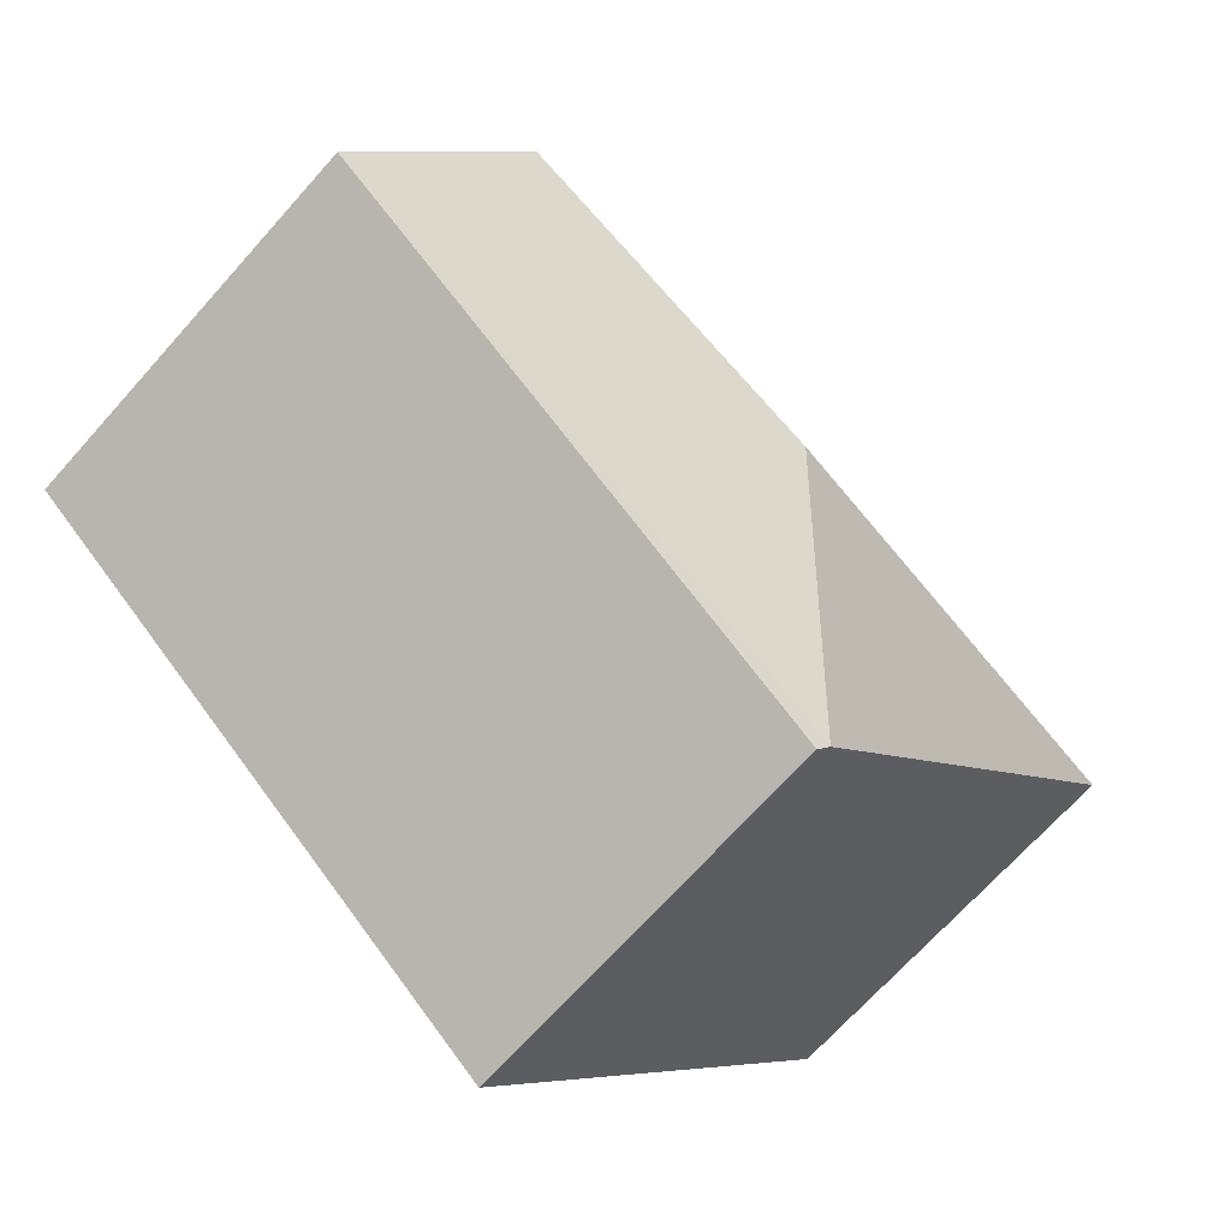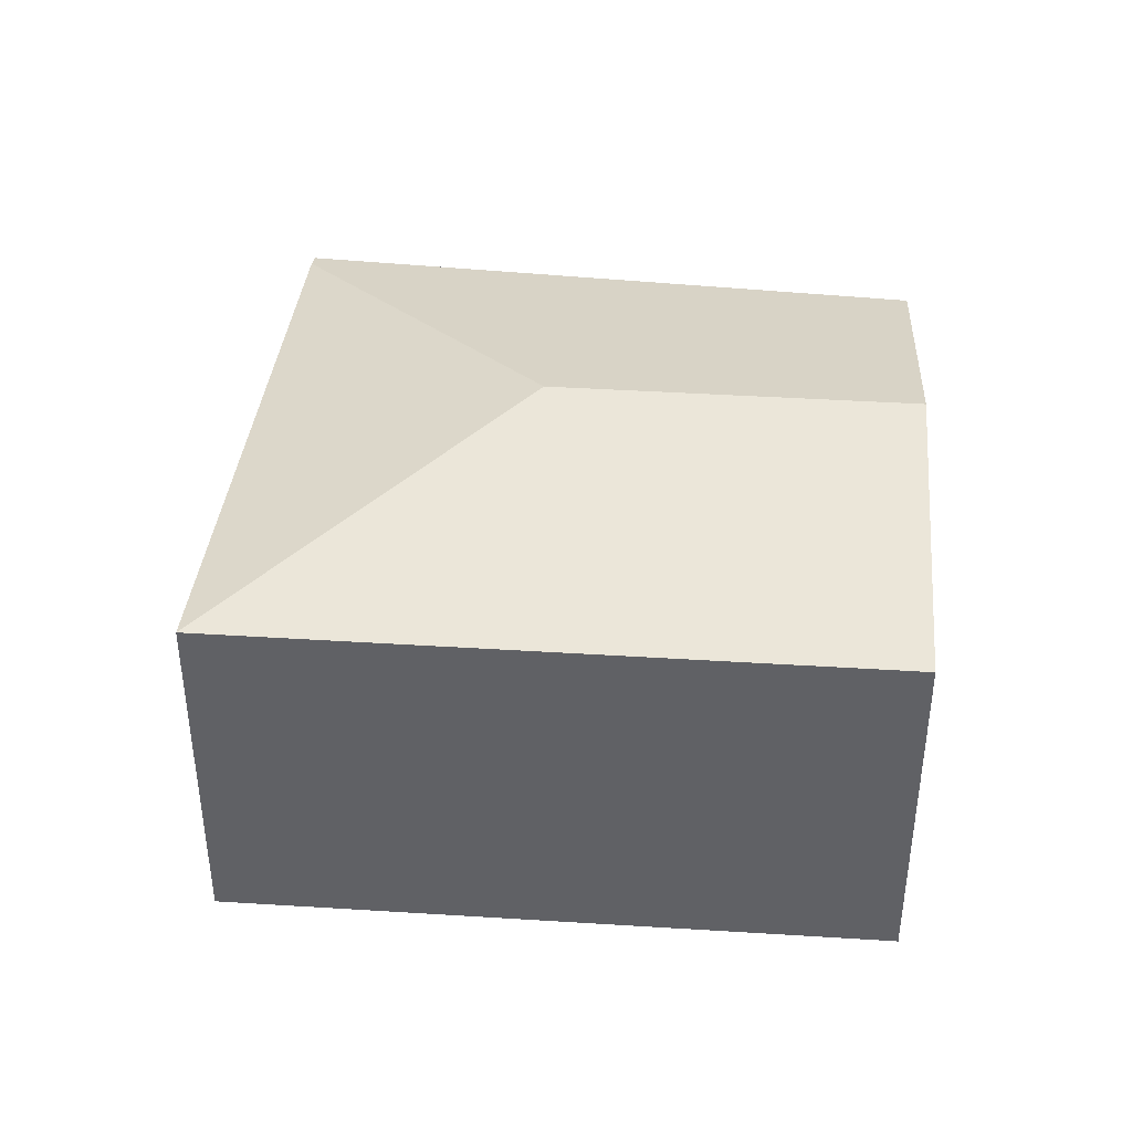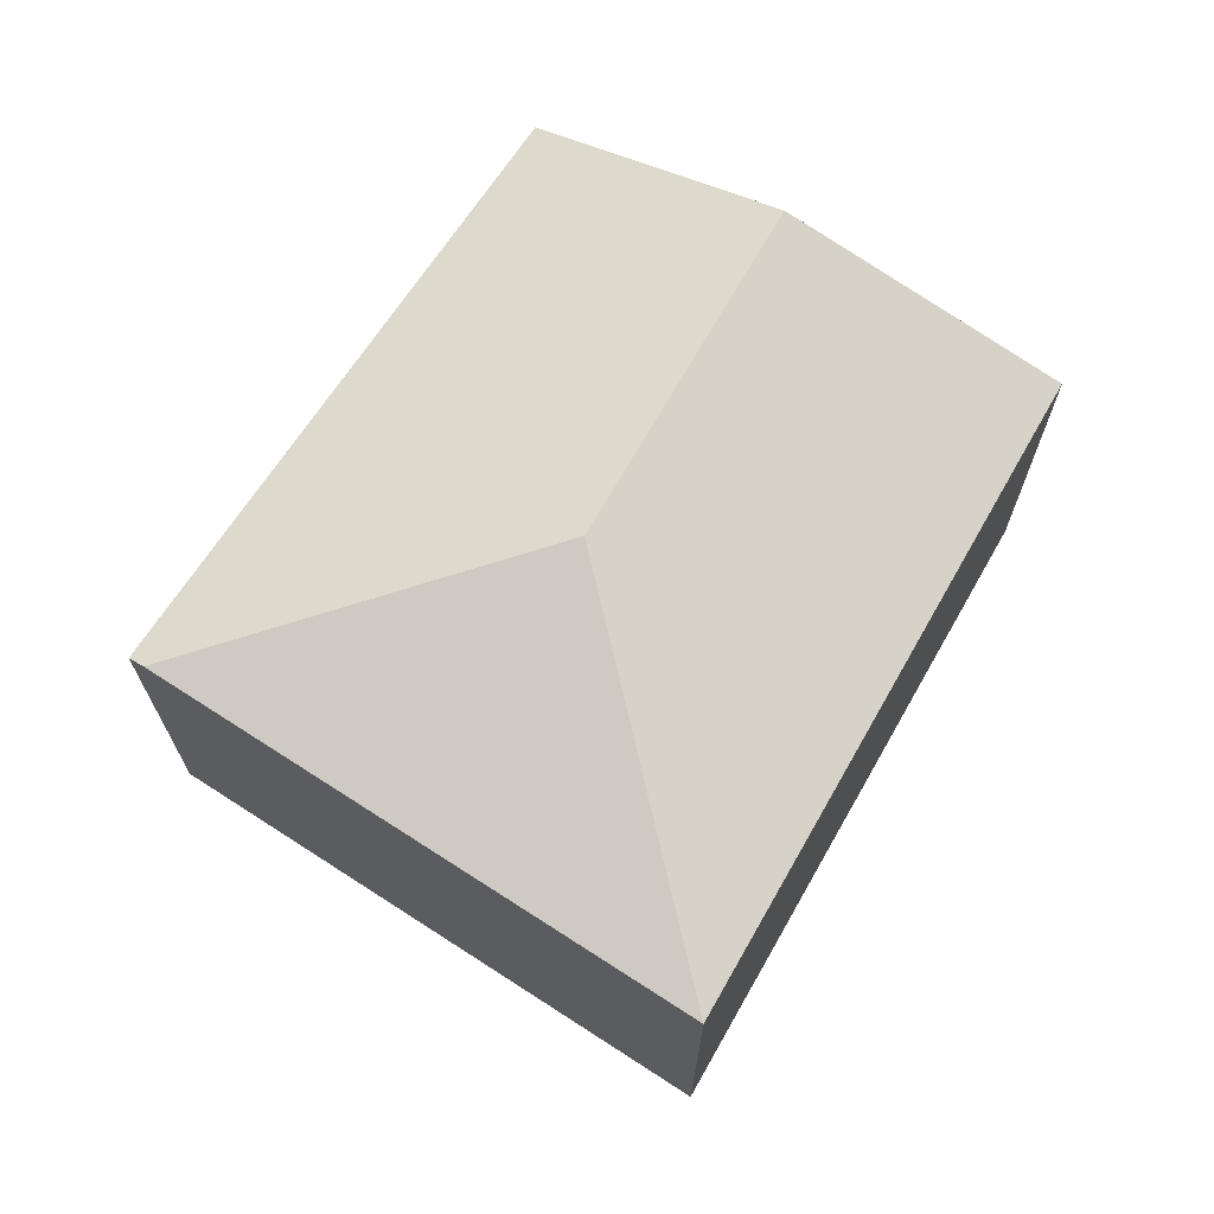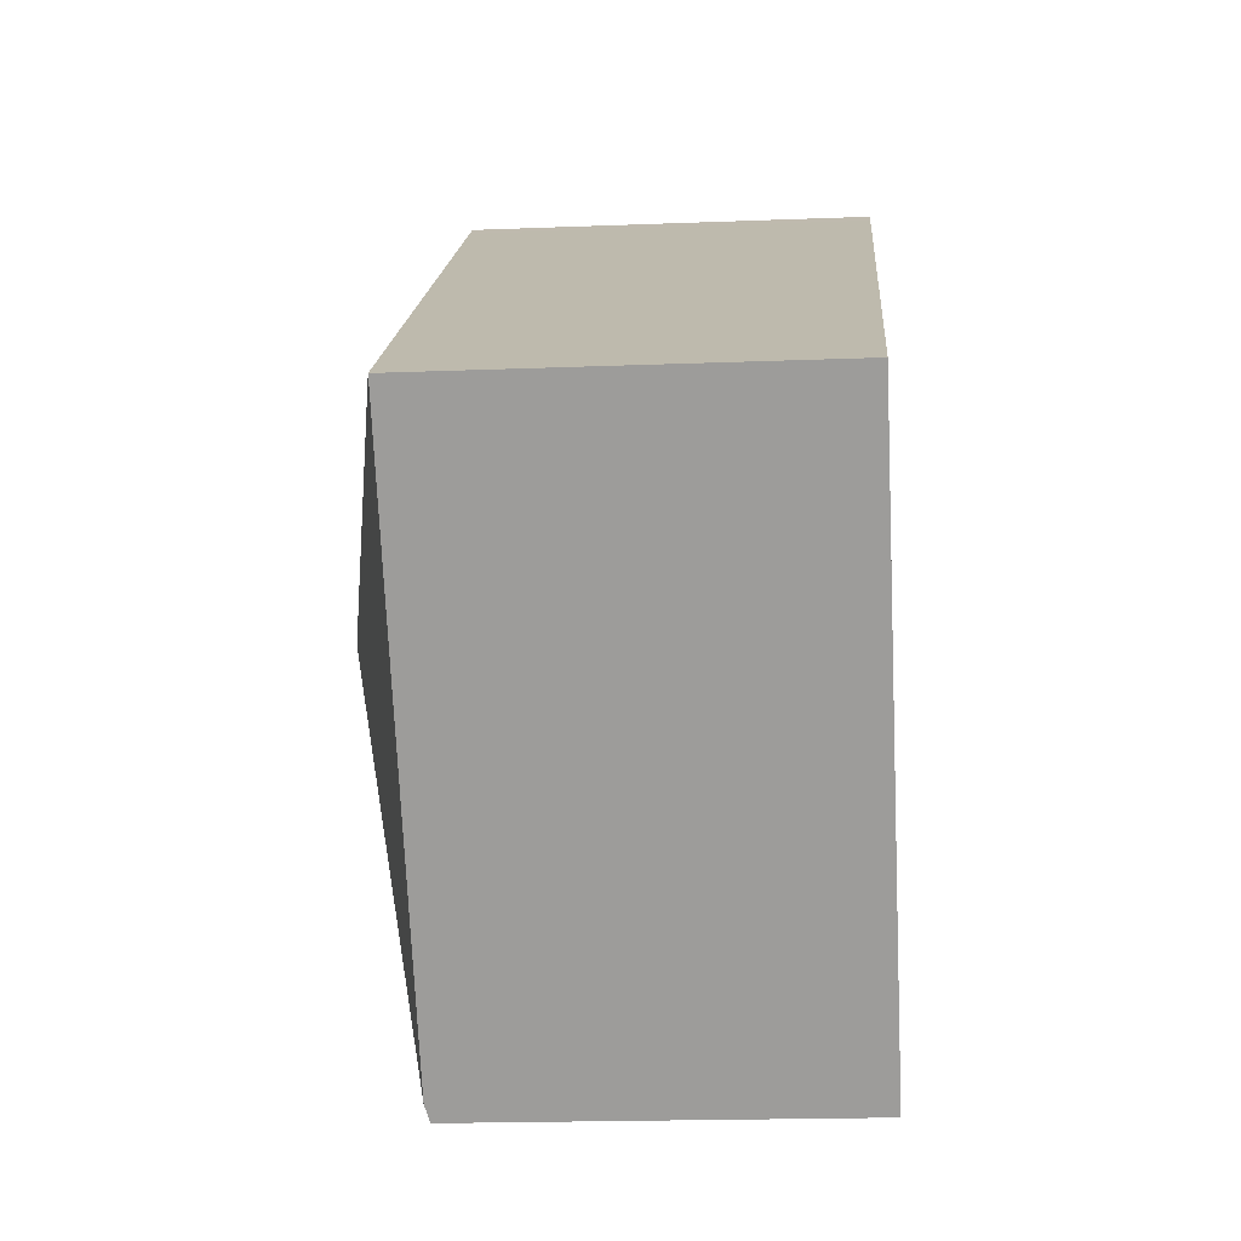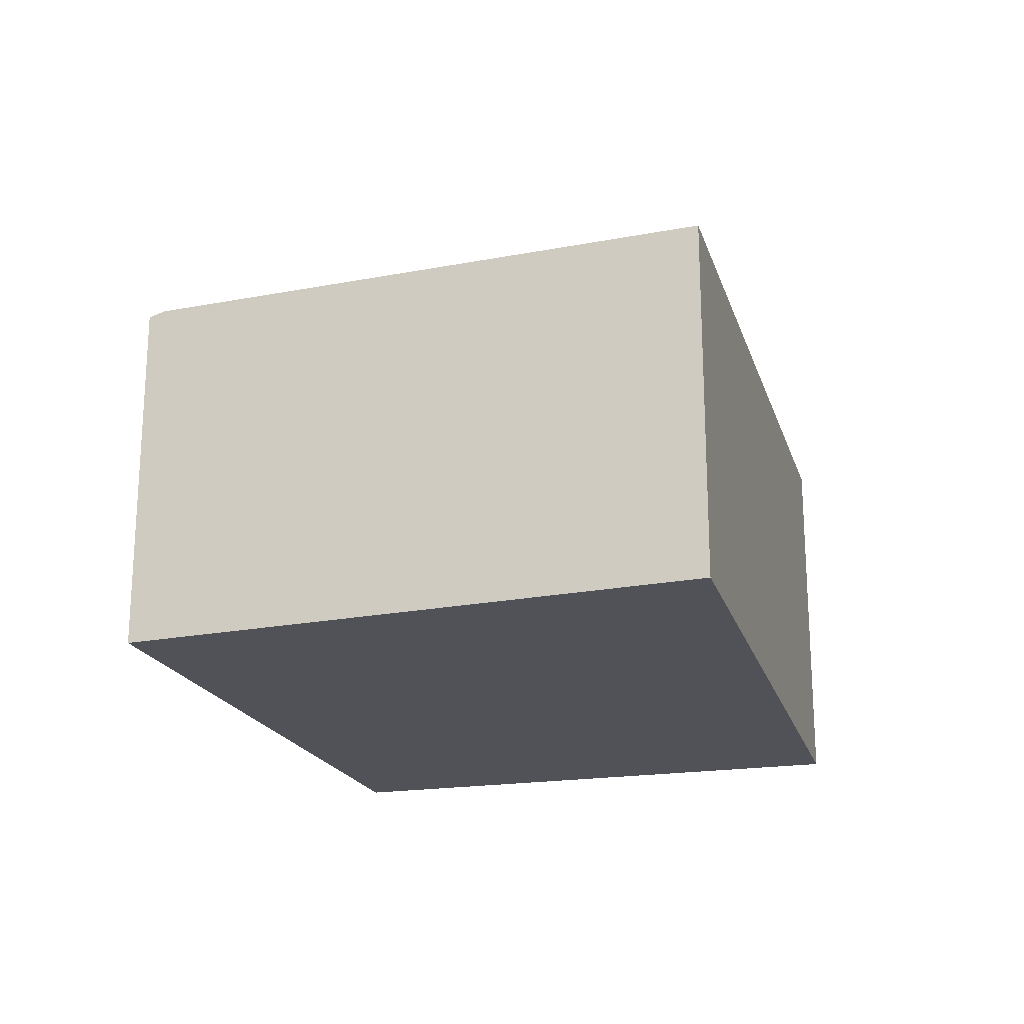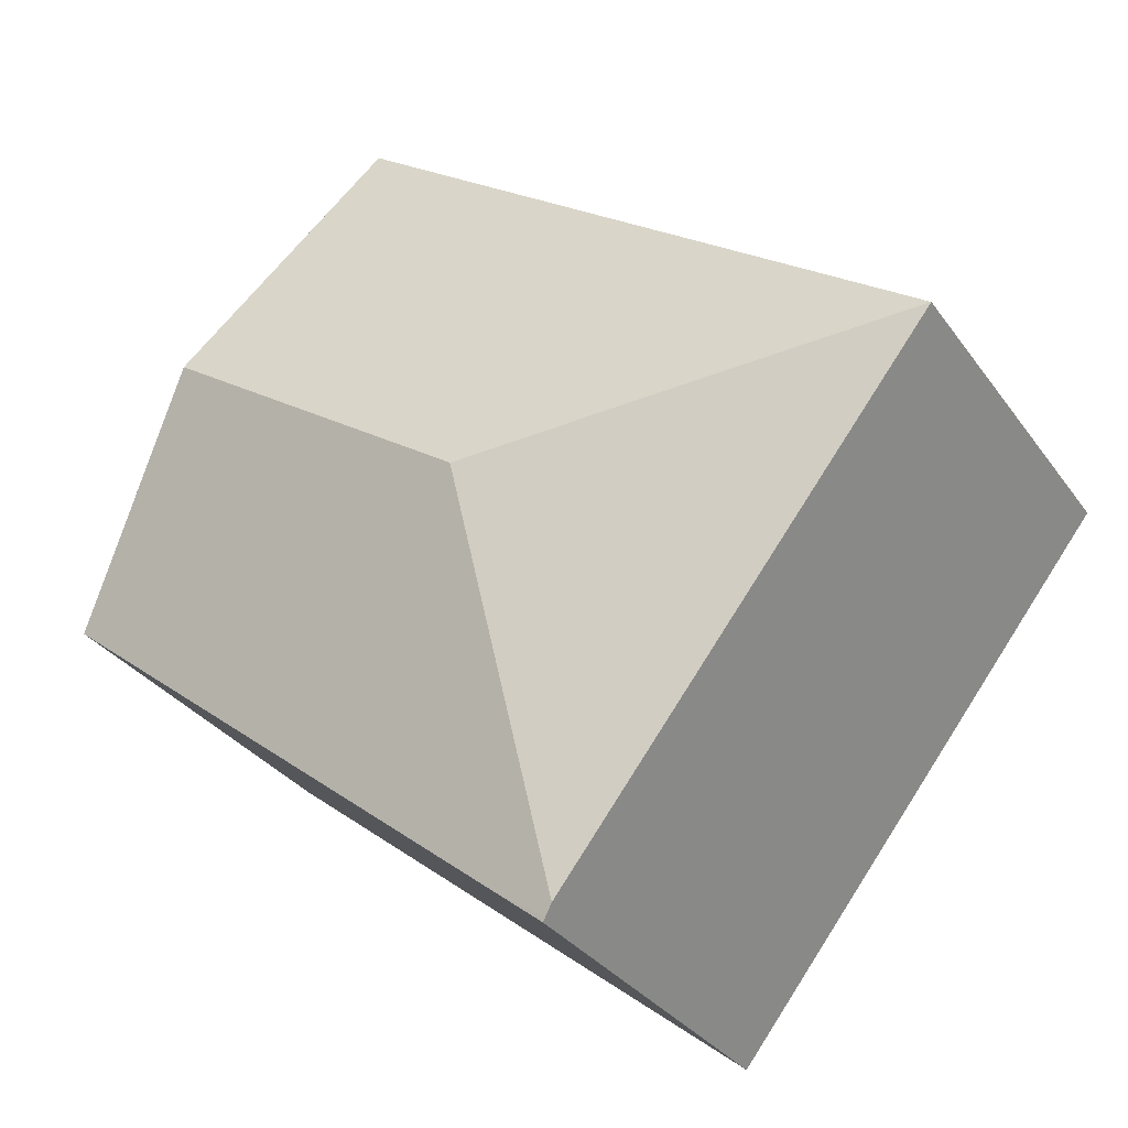
<metadata>
{"format":"obj","ext":"obj","renderer":"f3d","projection":"perspective","resolution":1024,"background":"white","views":[{"elev":-68.8,"azim":138.3,"up":"+Z"},{"elev":41.7,"azim":-30.4,"up":"+Y"},{"elev":70.1,"azim":-95.1,"up":"+Y"},{"elev":-18.8,"azim":-85.7,"up":"+Z"},{"elev":-21.6,"azim":-109.3,"up":"+Y"},{"elev":-31.8,"azim":-150.5,"up":"+Z"}]}
</metadata>
<code>
v  5.683 3.488 1.141
v  4.26 2.91 2.954
v  4.409 2.91 3.058
v  0 2.91 1.782e-16
v  3.313 3.488 -0.502
v  2.901 2.885 -3.71
v  3.276 2.885 -3.45
v  2.922 2.876 -3.737
v  6.822 2.971 -0.573
v  2.839 2.91 -3.631
v  2.922 2.288e-16 -3.737
v  0 0 0
v  2.901 2.272e-16 -3.71
v  2.839 2.223e-16 -3.631
v  4.26 -1.809e-16 2.954
v  4.409 -1.872e-16 3.058
v  5.683 -6.987e-17 1.141
v  6.822 3.509e-17 -0.573
v  3.276 2.113e-16 -3.45
g defaultobject
f 1 2 3
f 2 1 4
f 4 1 5
f 6 7 8
f 7 6 9
f 9 6 10
f 9 10 1
f 1 10 5
f 5 10 4
f 6 4 10
f 4 6 8
f 4 8 11
f 4 11 12
f 12 11 13
f 12 13 14
f 12 2 4
f 2 12 15
f 2 15 3
f 3 15 16
f 16 1 3
f 1 16 9
f 9 16 17
f 9 17 18
f 18 7 9
f 7 18 19
f 7 19 8
f 8 19 11
f 15 17 16
f 17 15 12
f 17 12 18
f 18 12 19
f 19 12 14
f 19 14 13
f 19 13 11

</code>
